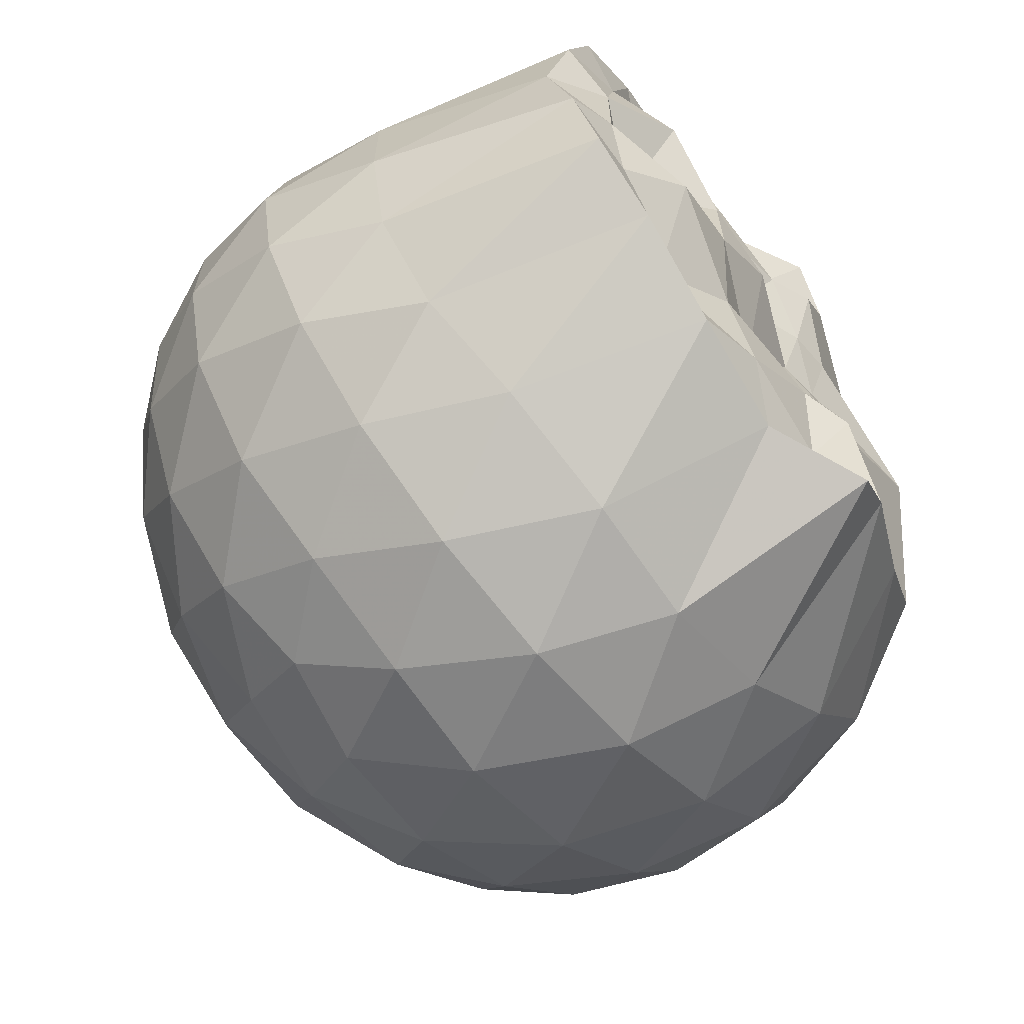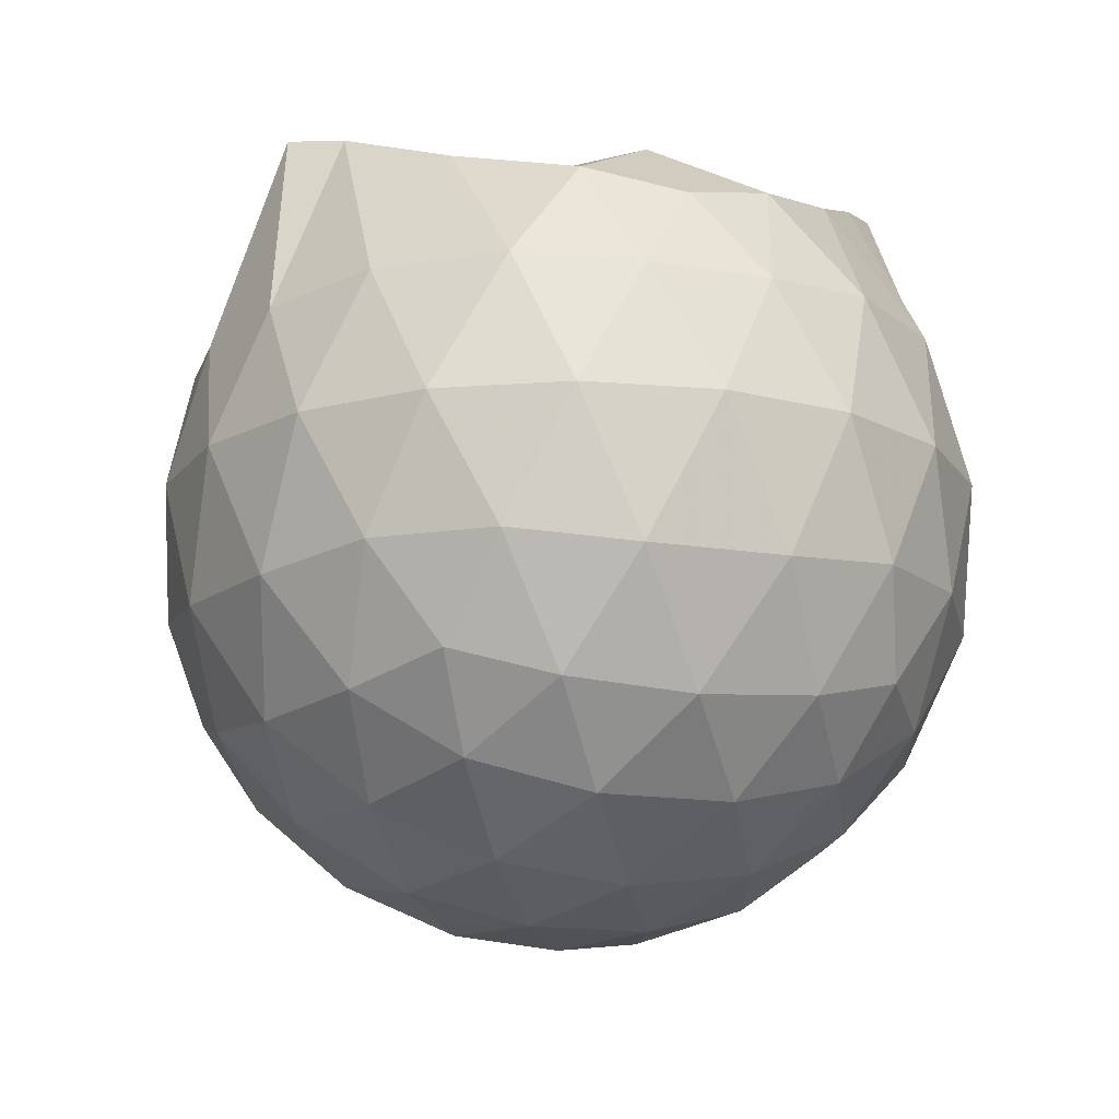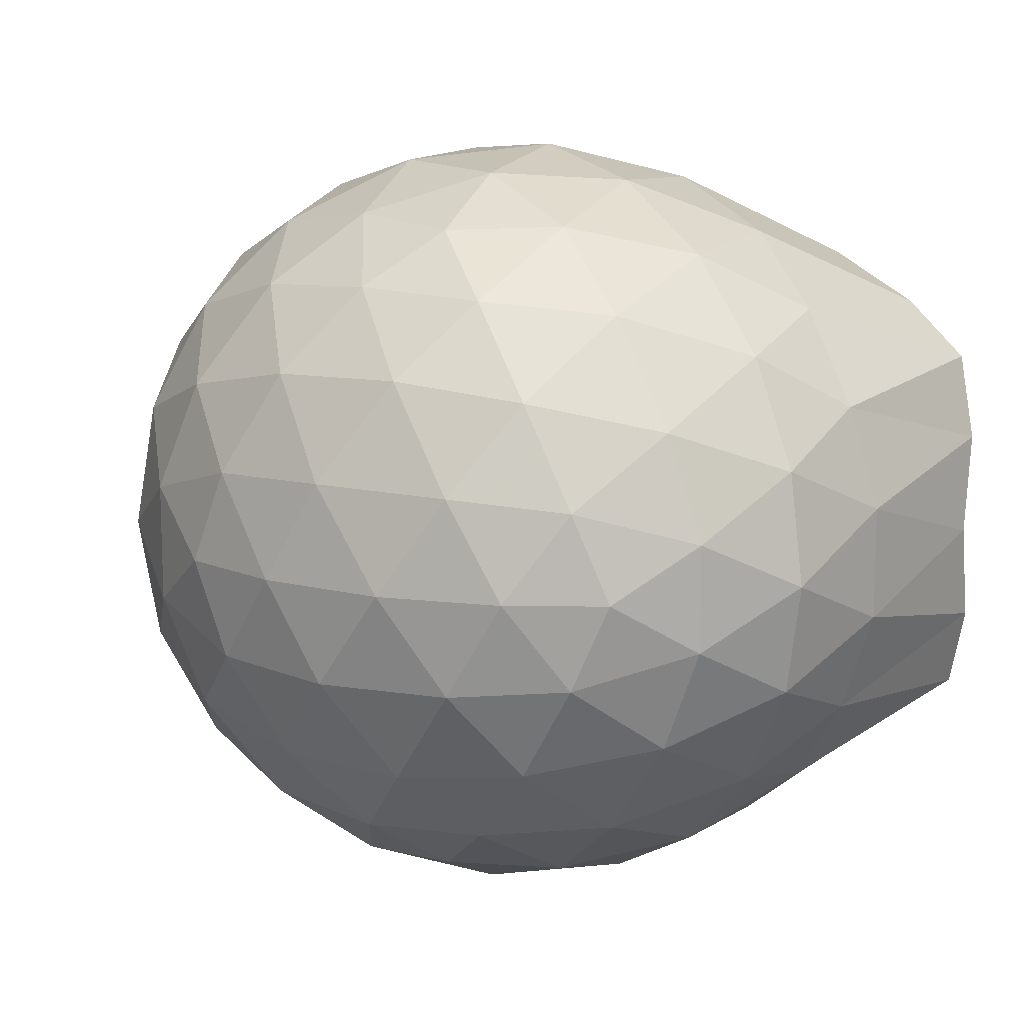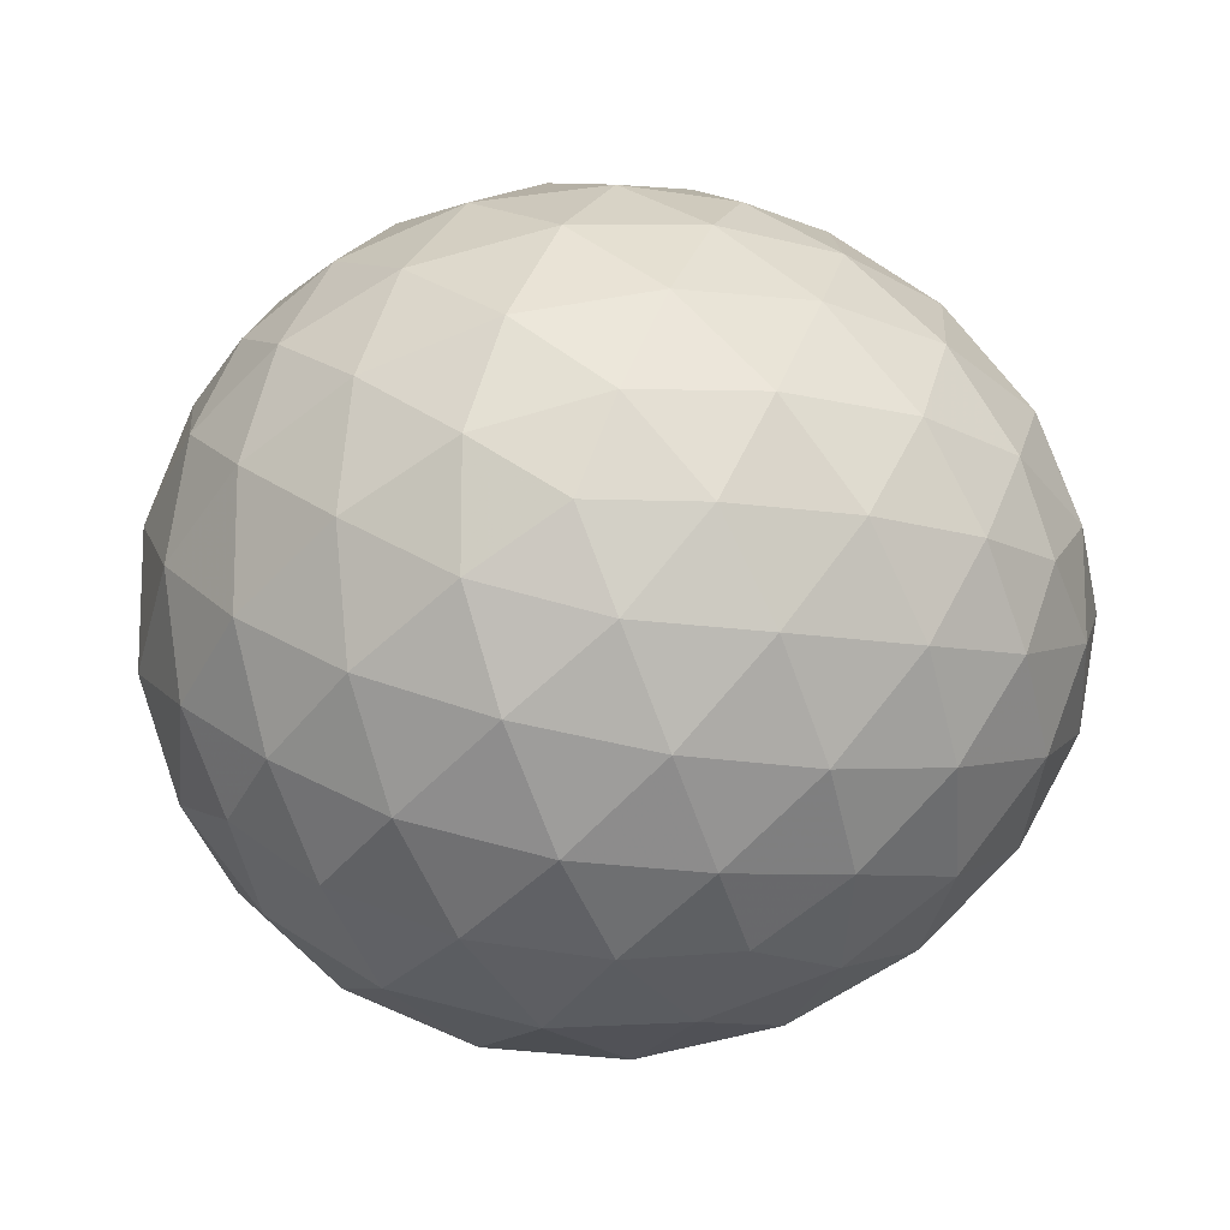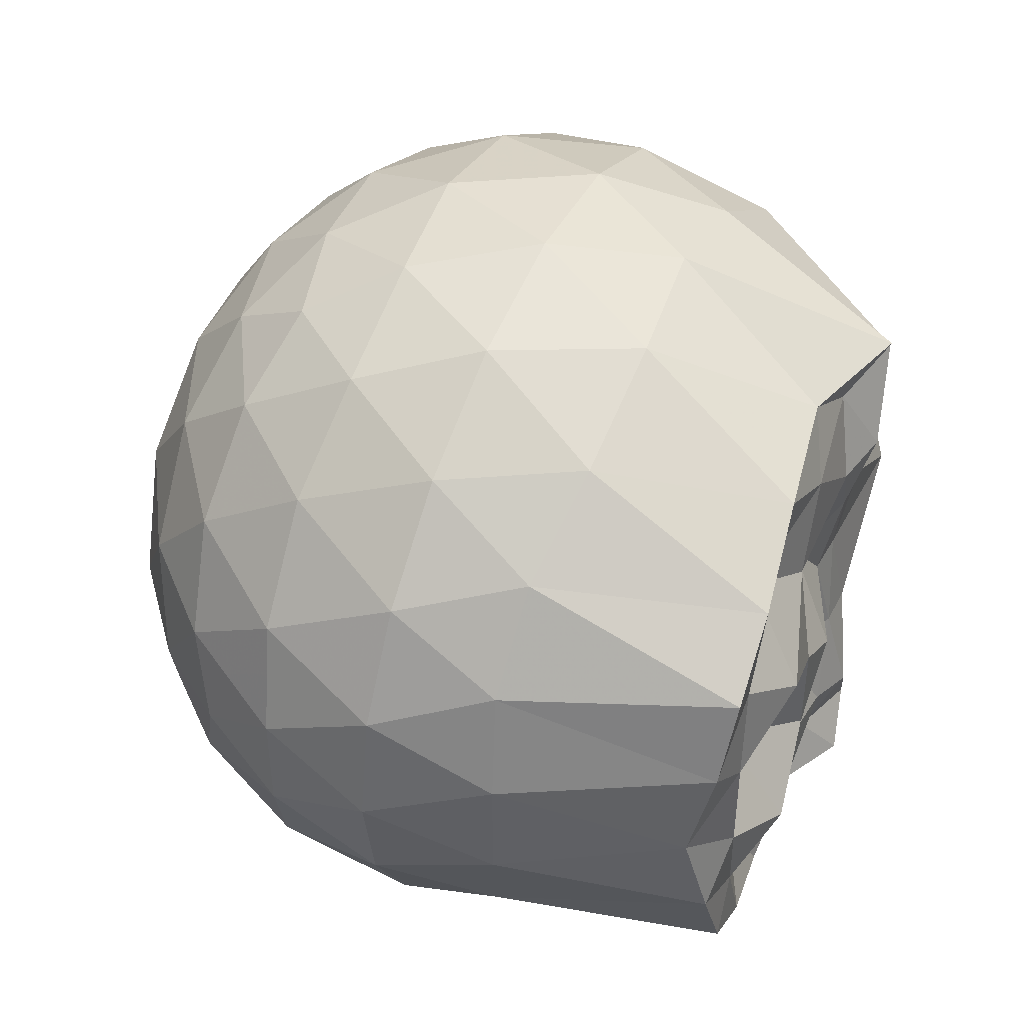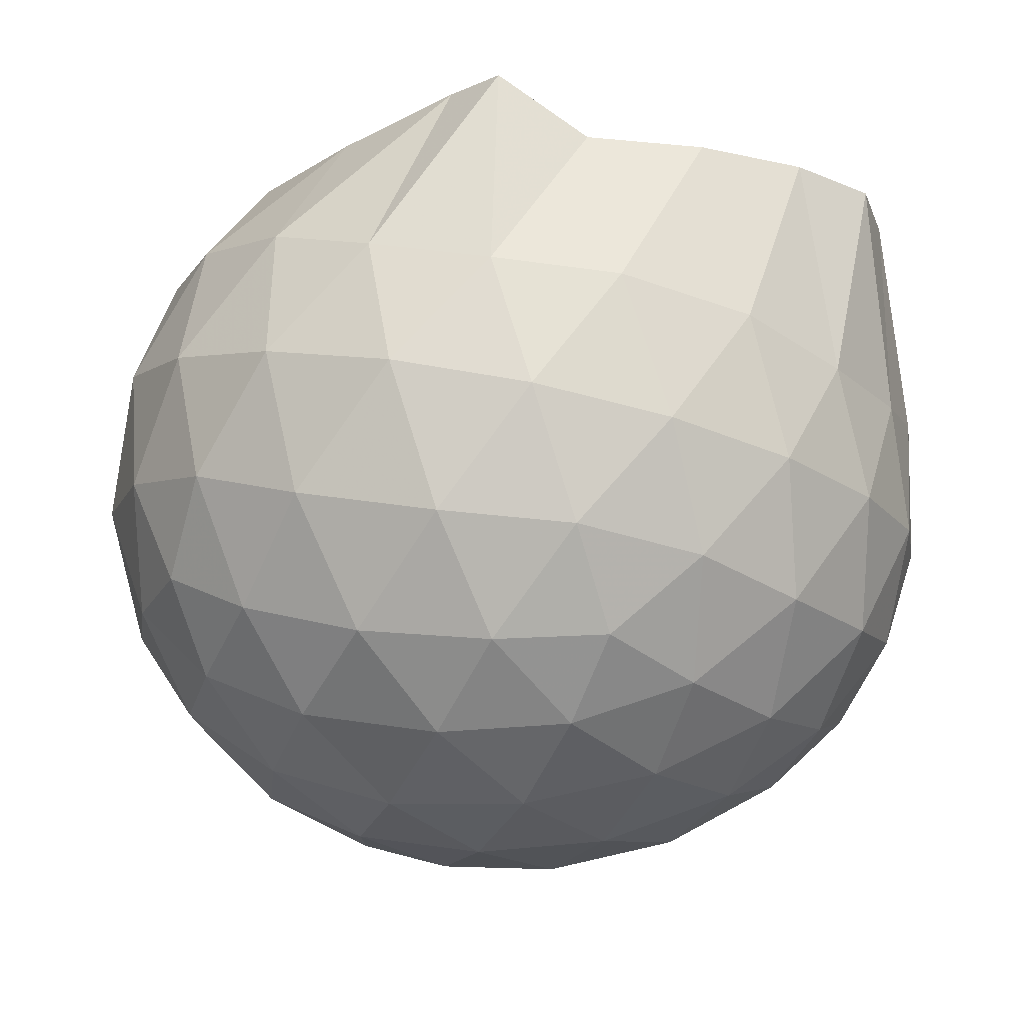
<metadata>
{"format":"obj","ext":"obj","renderer":"f3d","projection":"perspective","resolution":1024,"background":"white","views":[{"elev":-65.5,"azim":-49.4,"up":"+Y"},{"elev":-15.7,"azim":70.8,"up":"+Z"},{"elev":12.4,"azim":-124.6,"up":"+Y"},{"elev":-13.5,"azim":-174.4,"up":"+Y"},{"elev":45.3,"azim":-65.5,"up":"+Y"},{"elev":77.6,"azim":-168.7,"up":"+Y"}]}
</metadata>
<code>
v -1.624 -0.01568 1.029
v -1.557 -0.01613 -0.6885
v -0.7382 -0.016 0.7467
v -0.8186 0.1906 0.8081
v -1.01 0.4103 0.8804
v -1.242 0.5795 0.9891
v -1.347 0.6793 1.016
v -1.569 0.64 0.9256
v -1.828 0.5972 0.969
v -2.056 0.4971 1.004
v -2.225 0.3829 1.014
v -2.287 0.1995 0.9981
v -2.317 -0.01607 0.9513
v -2.287 -0.2318 0.9981
v -2.225 -0.4151 1.014
v -2.056 -0.5293 1.004
v -1.828 -0.6297 0.9691
v -1.569 -0.6725 0.9255
v -1.347 -0.7116 1.016
v -1.242 -0.6116 0.9887
v -1.01 -0.4414 0.8805
v -0.8184 -0.2229 0.8081
v -0.6405 0.1183 0.5421
v -0.7374 0.3682 0.5691
v -0.9257 0.6007 0.571
v -1.152 0.7529 0.548
v -1.425 0.8196 0.5489
v -1.708 0.7931 0.5759
v -2 0.6871 0.5718
v -2.221 0.5329 0.5345
v -2.375 0.3303 0.5269
v -2.446 0.1085 0.5511
v -2.446 -0.1409 0.5512
v -2.375 -0.3625 0.5267
v -2.221 -0.5651 0.5344
v -1.999 -0.7193 0.5717
v -1.708 -0.8255 0.5757
v -1.425 -0.8519 0.5484
v -1.152 -0.7852 0.5483
v -0.9256 -0.633 0.5713
v -0.7373 -0.4004 0.5694
v -0.6405 -0.1506 0.5423
v -0.618 0.2713 0.2689
v -0.7601 0.529 0.2704
v -0.9817 0.7283 0.272
v -1.26 0.848 0.2745
v -1.568 0.8754 0.2768
v -1.873 0.8106 0.2777
v -2.141 0.6644 0.2763
v -2.347 0.4628 0.2737
v -2.476 0.2298 0.2711
v -2.519 -0.01621 0.2708
v -2.476 -0.262 0.271
v -2.347 -0.4951 0.2738
v -2.141 -0.6959 0.2763
v -1.873 -0.8429 0.2776
v -1.568 -0.9077 0.2767
v -1.26 -0.8803 0.2745
v -0.9817 -0.7606 0.272
v -0.7601 -0.5612 0.2704
v -0.618 -0.3036 0.2689
v -0.5685 -0.01615 0.2682
v -0.7023 0.3953 -0.009199
v -0.8758 0.6142 -0.006339
v -1.116 0.763 -0.03025
v -1.425 0.8416 -0.02465
v -1.718 0.8291 0.007716
v -1.994 0.7289 0.01332
v -2.219 0.5593 -0.008242
v -2.397 0.331 -0.004148
v -2.482 0.1017 0.0225
v -2.482 -0.134 0.02249
v -2.397 -0.3622 -0.00416
v -2.219 -0.5916 -0.008285
v -1.994 -0.7606 0.01329
v -1.718 -0.8613 0.007684
v -1.425 -0.8739 -0.02468
v -1.116 -0.7953 -0.03029
v -0.8757 -0.6465 -0.006331
v -0.7023 -0.4275 -0.009226
v -0.6165 -0.1673 -0.03807
v -0.6165 0.135 -0.03807
v -0.8464 0.4632 -0.2165
v -1.038 0.5979 -0.2692
v -1.302 0.7026 -0.2861
v -1.589 0.7411 -0.2547
v -1.832 0.7202 -0.1921
v -2.03 0.5874 -0.2381
v -2.221 0.3935 -0.2516
v -2.354 0.1762 -0.2226
v -2.417 -0.01617 -0.1675
v -2.354 -0.2085 -0.2226
v -2.221 -0.4258 -0.2516
v -2.03 -0.6197 -0.2381
v -1.832 -0.752 -0.1921
v -1.589 -0.7734 -0.2547
v -1.302 -0.7348 -0.2862
v -1.038 -0.6301 -0.2692
v -0.8464 -0.4954 -0.2165
v -0.763 -0.284 -0.2745
v -0.7282 -0.01613 -0.2988
v -0.763 0.2517 -0.2745
v -0.9803 -0.01606 0.945
v -1.27 0.1969 0.9633
v -1.363 0.3929 1.018
v -1.42 0.5516 0.9411
v -1.659 0.5083 0.9774
v -1.917 0.4143 0.9254
v -2.118 0.3045 0.9981
v -2.162 0.09822 1.01
v -2.163 -0.1308 1.01
v -2.119 -0.3371 0.9979
v -1.917 -0.4473 0.9254
v -1.659 -0.5406 0.9775
v -1.42 -0.5838 0.941
v -1.363 -0.4252 1.018
v -1.27 -0.2292 0.9633
v -1.311 -0.01644 0.9328
v -1.374 0.1863 0.964
v -1.472 0.3667 0.9849
v -1.731 0.2999 0.9777
v -1.973 0.2096 1.061
v -1.987 -0.01592 0.9157
v -1.973 -0.2422 1.061
v -1.731 -0.3325 0.9778
v -1.472 -0.399 0.9851
v -1.374 -0.2182 0.9638
v -1.407 -0.01633 0.9271
v -1.555 0.1656 0.9111
v -1.786 0.09362 1.032
v -1.786 -0.1254 1.032
v -1.555 -0.1978 0.911
v -0.9604 0.3835 -0.4058
v -1.205 0.5061 -0.4619
v -1.506 0.586 -0.4519
v -1.787 0.6029 -0.3792
v -1.991 0.4262 -0.4291
v -2.172 0.2 -0.4173
v -2.284 -0.01615 -0.3513
v -2.172 -0.2323 -0.4173
v -1.991 -0.4579 -0.4291
v -1.787 -0.6351 -0.3792
v -1.506 -0.6183 -0.452
v -1.205 -0.5384 -0.4619
v -0.9604 -0.4157 -0.4059
v -0.9043 -0.1616 -0.4696
v -0.9043 0.1293 -0.4696
v -1.139 0.261 -0.5726
v -1.422 0.3586 -0.6023
v -1.717 0.4174 -0.5495
v -1.91 0.2063 -0.5767
v -2.07 -0.01614 -0.5276
v -1.91 -0.2386 -0.5768
v -1.717 -0.4497 -0.5495
v -1.422 -0.3909 -0.6024
v -1.139 -0.2933 -0.5726
v -1.119 -0.01613 -0.6129
v -1.355 0.1161 -0.6688
v -1.634 0.1941 -0.6559
v -1.805 -0.01614 -0.6458
v -1.634 -0.2263 -0.6559
v -1.355 -0.1483 -0.6688
f 3 23 4
f 4 23 24
f 4 24 5
f 5 24 25
f 5 25 6
f 6 25 26
f 6 26 7
f 7 26 27
f 7 27 8
f 8 27 28
f 8 28 9
f 9 28 29
f 9 29 10
f 10 29 30
f 10 30 11
f 11 30 31
f 11 31 12
f 12 31 32
f 12 32 13
f 13 32 33
f 13 33 14
f 14 33 34
f 14 34 15
f 15 34 35
f 15 35 16
f 16 35 36
f 16 36 17
f 17 36 37
f 17 37 18
f 18 37 38
f 18 38 19
f 19 38 39
f 19 39 20
f 20 39 40
f 20 40 21
f 21 40 41
f 21 41 22
f 22 41 42
f 22 42 3
f 3 42 23
f 23 43 24
f 24 43 44
f 24 44 25
f 25 44 45
f 25 45 26
f 26 45 46
f 26 46 27
f 27 46 47
f 27 47 28
f 28 47 48
f 28 48 29
f 29 48 49
f 29 49 30
f 30 49 50
f 30 50 31
f 31 50 51
f 31 51 32
f 32 51 52
f 32 52 33
f 33 52 53
f 33 53 34
f 34 53 54
f 34 54 35
f 35 54 55
f 35 55 36
f 36 55 56
f 36 56 37
f 37 56 57
f 37 57 38
f 38 57 58
f 38 58 39
f 39 58 59
f 39 59 40
f 40 59 60
f 40 60 41
f 41 60 61
f 41 61 42
f 42 61 62
f 42 62 23
f 23 62 43
f 43 63 44
f 44 63 64
f 44 64 45
f 45 64 65
f 45 65 46
f 46 65 66
f 46 66 47
f 47 66 67
f 47 67 48
f 48 67 68
f 48 68 49
f 49 68 69
f 49 69 50
f 50 69 70
f 50 70 51
f 51 70 71
f 51 71 52
f 52 71 72
f 52 72 53
f 53 72 73
f 53 73 54
f 54 73 74
f 54 74 55
f 55 74 75
f 55 75 56
f 56 75 76
f 56 76 57
f 57 76 77
f 57 77 58
f 58 77 78
f 58 78 59
f 59 78 79
f 59 79 60
f 60 79 80
f 60 80 61
f 61 80 81
f 61 81 62
f 62 81 82
f 62 82 43
f 43 82 63
f 63 83 64
f 64 83 84
f 64 84 65
f 65 84 85
f 65 85 66
f 66 85 86
f 66 86 67
f 67 86 87
f 67 87 68
f 68 87 88
f 68 88 69
f 69 88 89
f 69 89 70
f 70 89 90
f 70 90 71
f 71 90 91
f 71 91 72
f 72 91 92
f 72 92 73
f 73 92 93
f 73 93 74
f 74 93 94
f 74 94 75
f 75 94 95
f 75 95 76
f 76 95 96
f 76 96 77
f 77 96 97
f 77 97 78
f 78 97 98
f 78 98 79
f 79 98 99
f 79 99 80
f 80 99 100
f 80 100 81
f 81 100 101
f 81 101 82
f 82 101 102
f 82 102 63
f 63 102 83
f 103 104 118
f 104 119 118
f 104 105 119
f 105 120 119
f 105 106 120
f 106 107 120
f 107 121 120
f 107 108 121
f 108 122 121
f 108 109 122
f 109 110 122
f 110 123 122
f 110 111 123
f 111 124 123
f 111 112 124
f 112 113 124
f 113 125 124
f 113 114 125
f 114 126 125
f 114 115 126
f 115 116 126
f 116 127 126
f 116 117 127
f 117 118 127
f 117 103 118
f 118 119 128
f 119 129 128
f 119 120 129
f 120 121 129
f 121 130 129
f 121 122 130
f 122 123 130
f 123 131 130
f 123 124 131
f 124 125 131
f 125 132 131
f 125 126 132
f 126 127 132
f 127 128 132
f 127 118 128
f 133 148 134
f 134 148 149
f 134 149 135
f 135 149 150
f 135 150 136
f 136 150 137
f 137 150 151
f 137 151 138
f 138 151 152
f 138 152 139
f 139 152 140
f 140 152 153
f 140 153 141
f 141 153 154
f 141 154 142
f 142 154 143
f 143 154 155
f 143 155 144
f 144 155 156
f 144 156 145
f 145 156 146
f 146 156 157
f 146 157 147
f 147 157 148
f 147 148 133
f 148 158 149
f 149 158 159
f 149 159 150
f 150 159 151
f 151 159 160
f 151 160 152
f 152 160 153
f 153 160 161
f 153 161 154
f 154 161 155
f 155 161 162
f 155 162 156
f 156 162 157
f 157 162 158
f 157 158 148
f 3 4 103
f 103 4 104
f 4 5 104
f 104 5 105
f 5 6 105
f 105 6 106
f 6 7 106
f 7 8 106
f 106 8 107
f 8 9 107
f 107 9 108
f 9 10 108
f 108 10 109
f 10 11 109
f 11 12 109
f 109 12 110
f 12 13 110
f 110 13 111
f 13 14 111
f 111 14 112
f 14 15 112
f 15 16 112
f 112 16 113
f 16 17 113
f 113 17 114
f 17 18 114
f 114 18 115
f 18 19 115
f 19 20 115
f 115 20 116
f 20 21 116
f 116 21 117
f 21 22 117
f 117 22 103
f 22 3 103
f 83 133 84
f 84 133 134
f 84 134 85
f 85 134 135
f 85 135 86
f 86 135 136
f 86 136 87
f 87 136 88
f 88 136 137
f 88 137 89
f 89 137 138
f 89 138 90
f 90 138 139
f 90 139 91
f 91 139 92
f 92 139 140
f 92 140 93
f 93 140 141
f 93 141 94
f 94 141 142
f 94 142 95
f 95 142 96
f 96 142 143
f 96 143 97
f 97 143 144
f 97 144 98
f 98 144 145
f 98 145 99
f 99 145 100
f 100 145 146
f 100 146 101
f 101 146 147
f 101 147 102
f 102 147 133
f 102 133 83
f 128 129 1
f 129 130 1
f 130 131 1
f 131 132 1
f 132 128 1
f 159 158 2
f 160 159 2
f 161 160 2
f 162 161 2
f 158 162 2

</code>
